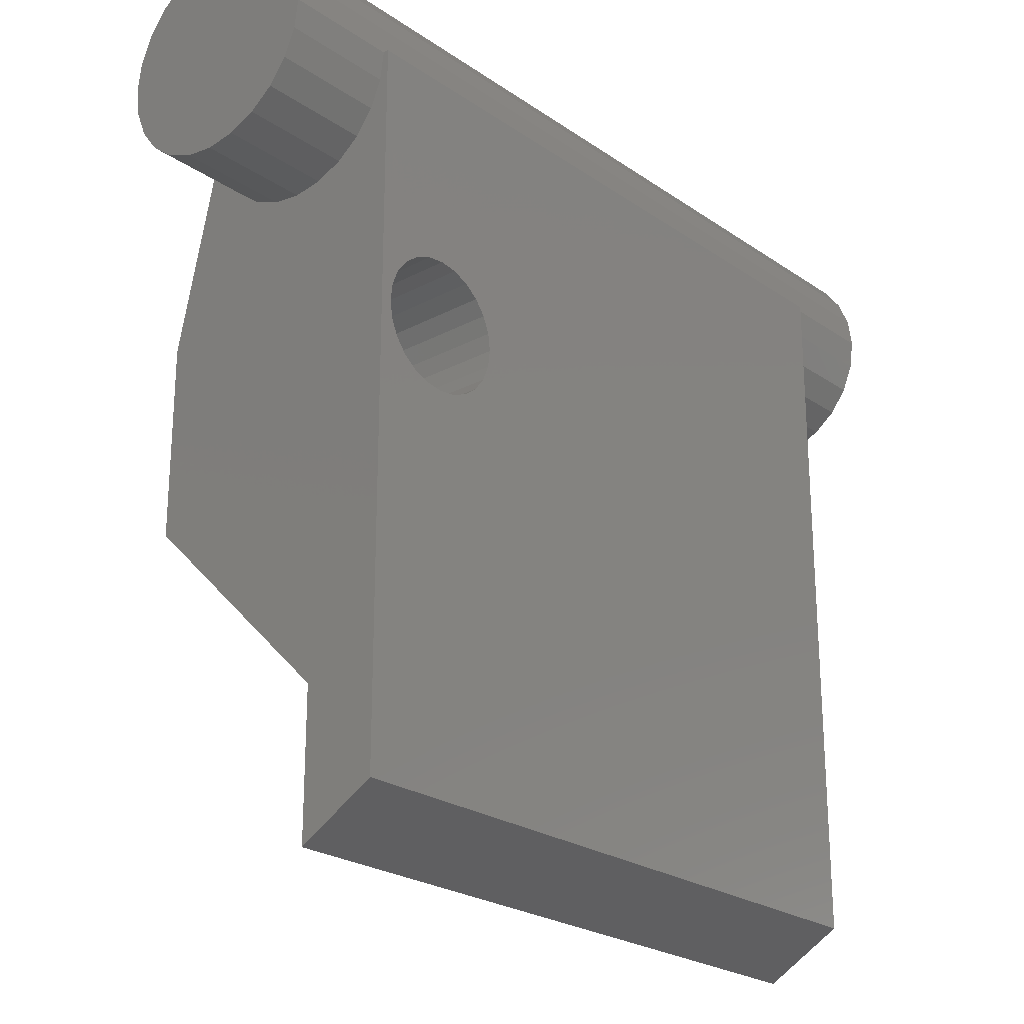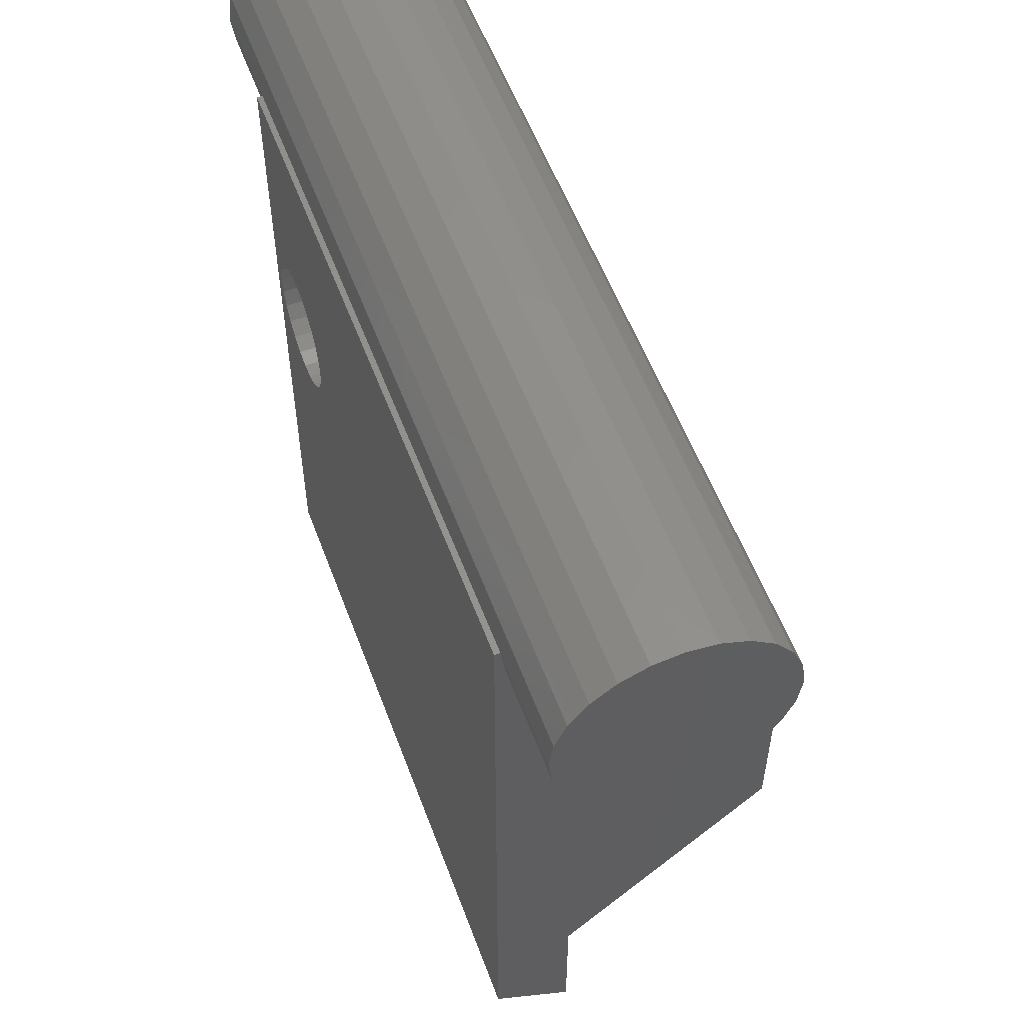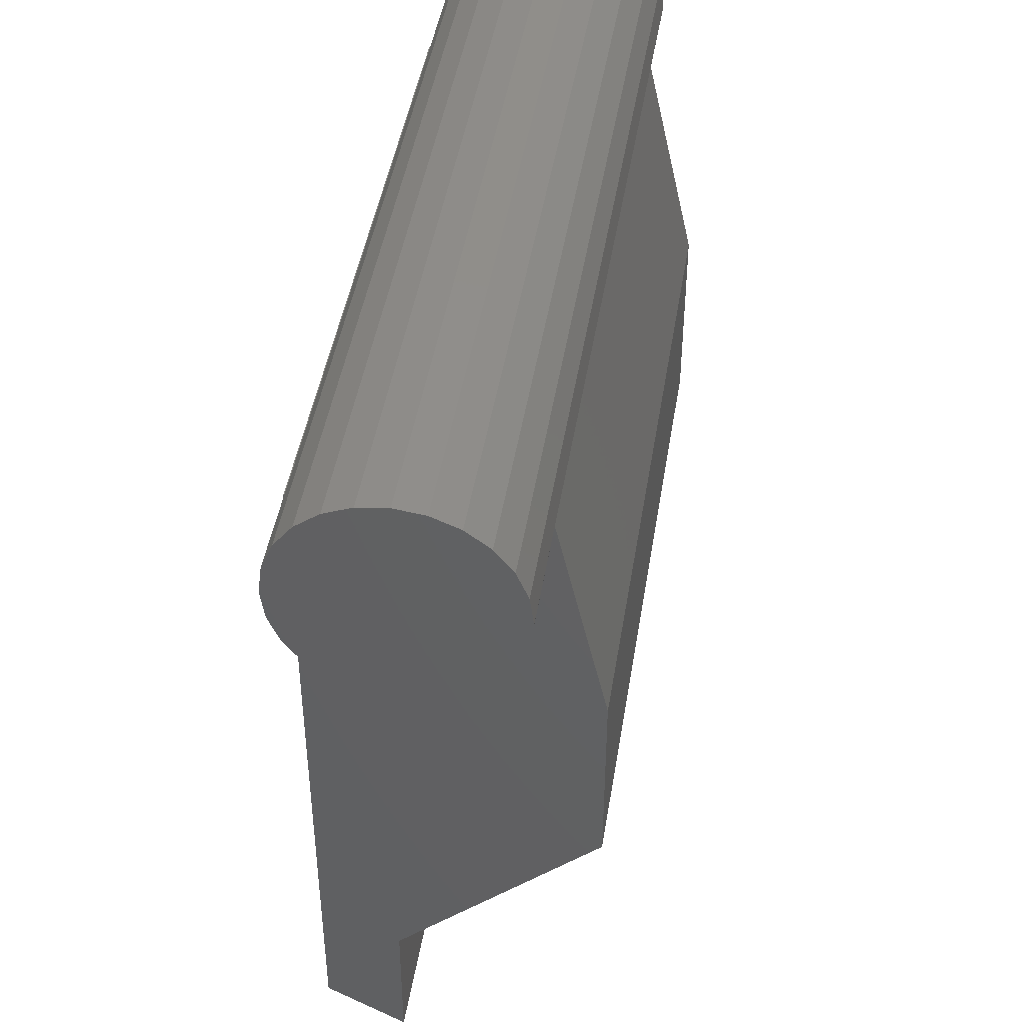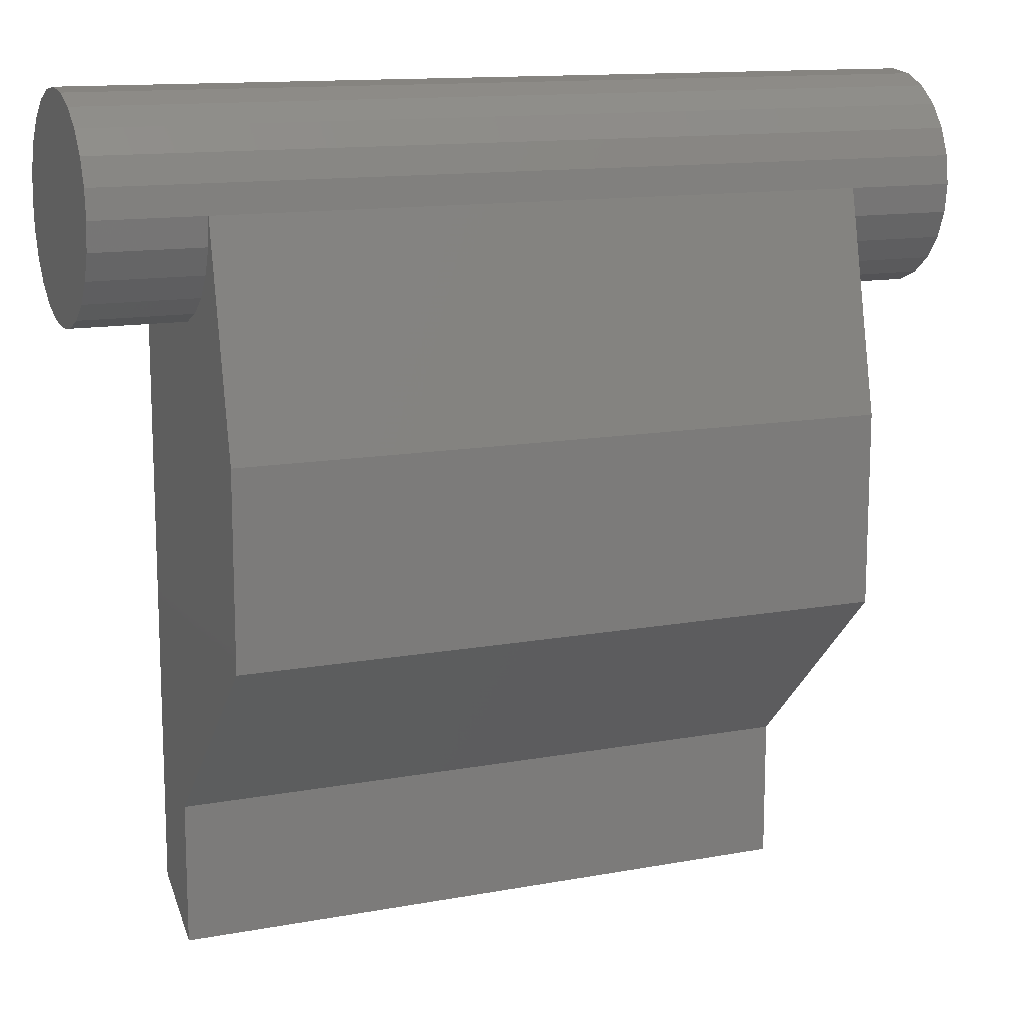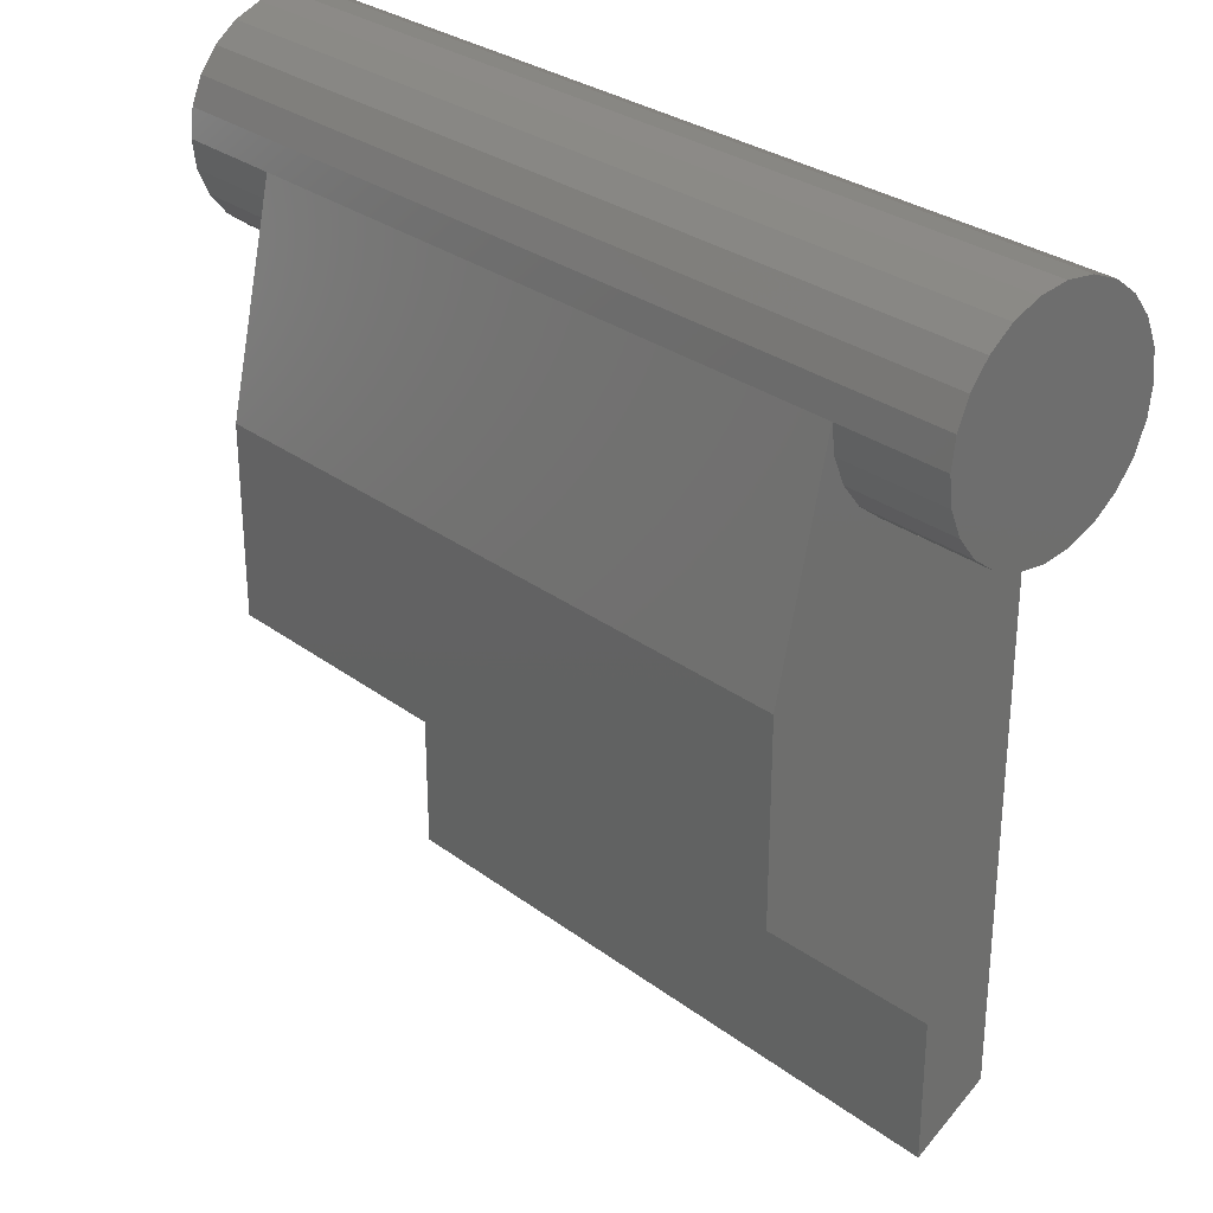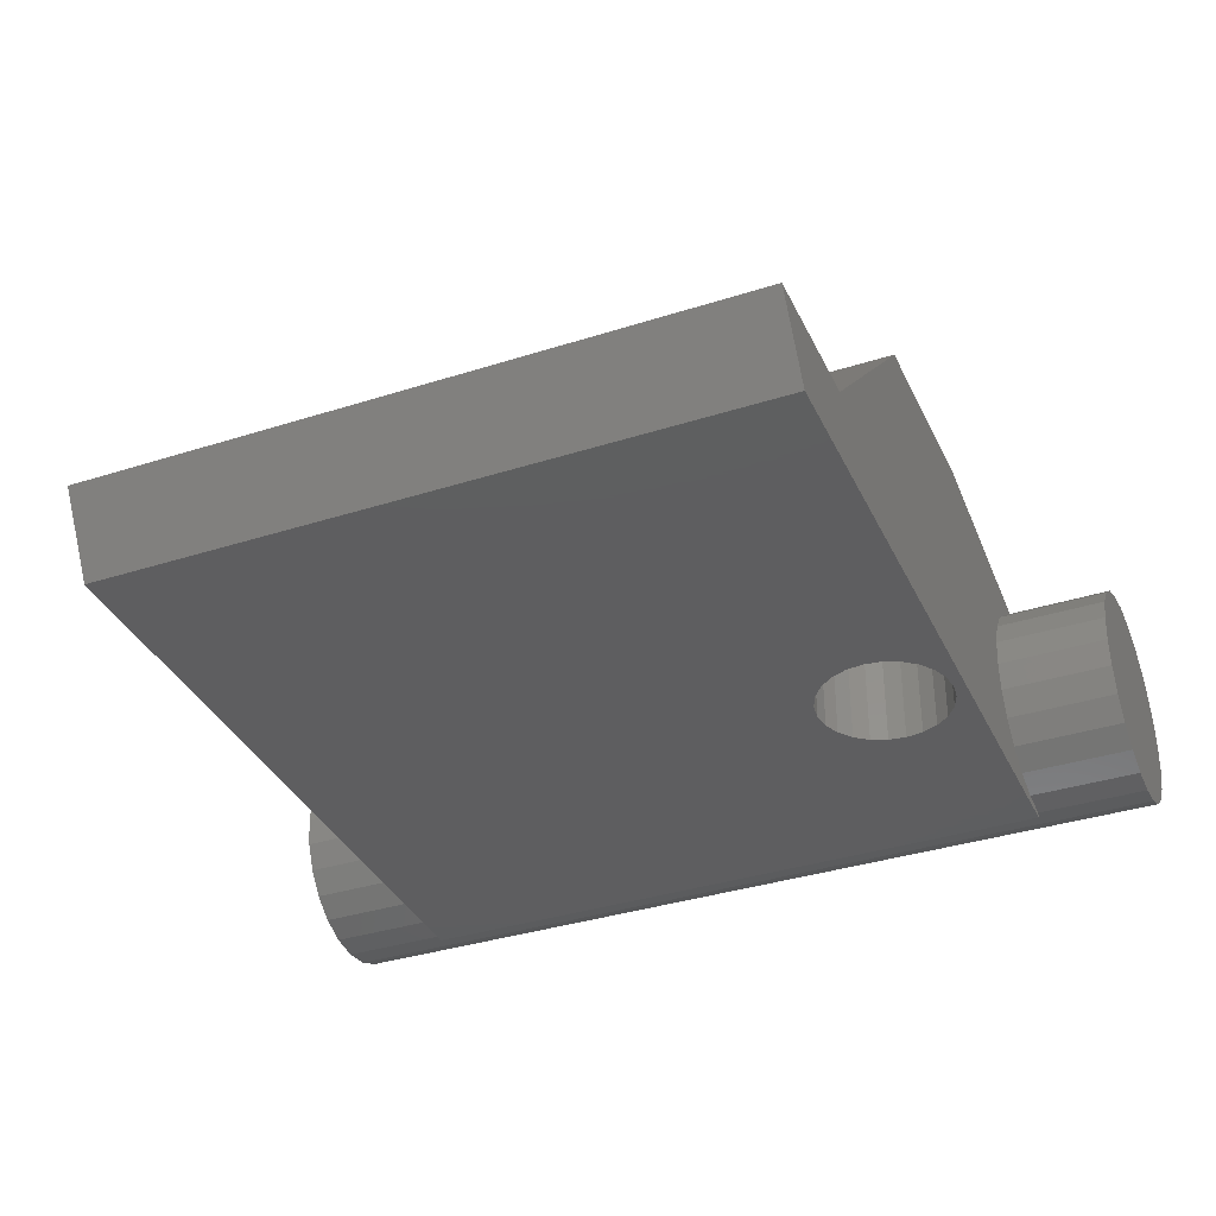
<metadata>
{"format":"stl","ext":"stl","renderer":"f3d","projection":"perspective","resolution":1024,"background":"white","views":[{"elev":-23.9,"azim":131.4,"up":"+Y"},{"elev":55.8,"azim":-110.3,"up":"+Y"},{"elev":44.6,"azim":-80.9,"up":"+Y"},{"elev":13.1,"azim":-22.9,"up":"+Y"},{"elev":29.4,"azim":47.5,"up":"+Y"},{"elev":-35.7,"azim":22.9,"up":"+Z"}]}
</metadata>
<code>
# stl→obj: 134 verts, 260 faces
v 6 53 -0.5
v 6 56.5 -0.5
v -6 56.5 -0.5
v -6 53 -0.5
v -6 46.9 -4.1
v -6 47.7 -5.5
v 6 47.7 -5.5
v 6 46.9 -4.1
v 6 49.5 -4.1
v -6 49.5 -4.1
v 6 60.5 -1.4
v -6 60.5 -1.4
v 6 60.5 -5.5
v -6 60.5 -5.5
v 6 60.5 -5.4
v -6 60.5 -5.4
v -6 59.98 -5.332
v -6 59.98 -1.468
v -6 59.5 -5.132
v -6 59.09 -4.814
v -6 58.77 -4.4
v -6 58.57 -3.918
v -6 58.5 -3.4
v -6 58.57 -2.882
v -6 58.77 -2.4
v -6 59.09 -1.986
v -6 59.5 -1.668
v 6 59.98 -5.332
v 6 59.98 -1.468
v 6 59.5 -5.132
v 6 59.09 -4.814
v 6 58.77 -4.4
v 6 58.57 -3.918
v 6 58.5 -3.4
v 6 58.57 -2.882
v 6 58.77 -2.4
v 6 59.09 -1.986
v 6 59.5 -1.668
v -8 58.57 -2.882
v -8 58.77 -2.4
v -8 59.09 -1.986
v -8 58.5 -3.4
v -8 59.5 -1.668
v -8 59.98 -1.468
v -8 60.5 -1.4
v -8 61.02 -1.468
v -8 61.5 -1.668
v -8 61.91 -1.986
v -8 62.23 -2.4
v -8 62.43 -2.882
v -8 62.5 -3.4
v -8 62.43 -3.918
v -8 62.23 -4.4
v -8 61.91 -4.814
v -8 61.5 -5.132
v -8 61.02 -5.332
v -8 58.57 -3.918
v -8 58.77 -4.4
v -8 60.5 -5.4
v -8 59.09 -4.814
v -8 59.5 -5.132
v -8 59.98 -5.332
v 8 62.43 -2.882
v 8 62.5 -3.4
v 8 62.23 -2.4
v 8 61.91 -1.986
v 8 61.5 -1.668
v 8 61.02 -1.468
v 8 61.02 -5.332
v 8 61.5 -5.132
v 8 61.91 -4.814
v 8 62.23 -4.4
v 8 62.43 -3.918
v 8 60.5 -1.4
v 8 59.98 -1.468
v 8 59.5 -1.668
v 8 59.09 -1.986
v 8 58.77 -2.4
v 8 58.57 -2.882
v 8 58.5 -3.4
v 8 58.57 -3.918
v 8 58.77 -4.4
v 8 60.5 -5.4
v 8 59.09 -4.814
v 8 59.5 -5.132
v 8 59.98 -5.332
v 5.2 56.84 -5.5
v 4.911 56.96 -5.5
v 4.6 57 -5.5
v 5.449 56.65 -5.5
v 4.289 56.96 -5.5
v 5.639 56.4 -5.5
v 4 56.84 -5.5
v 5.759 56.11 -5.5
v 3.751 56.65 -5.5
v 5.8 55.8 -5.5
v 5.759 55.49 -5.5
v 5.639 55.2 -5.5
v 5.449 54.95 -5.5
v 5.2 54.76 -5.5
v 3.561 56.4 -5.5
v 3.441 56.11 -5.5
v 3.4 55.8 -5.5
v 3.441 55.49 -5.5
v 3.561 55.2 -5.5
v 3.751 54.95 -5.5
v 4 54.76 -5.5
v 4.289 54.64 -5.5
v 4.6 54.6 -5.5
v 4.911 54.64 -5.5
v 5.639 56.4 -1.4
v 5.2 56.84 -1.4
v 5.449 56.65 -1.4
v 5.759 56.11 -1.4
v 5.8 55.8 -1.4
v 5.759 55.49 -1.4
v 5.639 55.2 -1.4
v 5.449 54.95 -1.4
v 5.2 54.76 -1.4
v 4.911 54.64 -1.4
v 4.6 54.6 -1.4
v 4.289 54.64 -1.4
v 4 54.76 -1.4
v 3.751 54.95 -1.4
v 4.911 56.96 -1.4
v 4.6 57 -1.4
v 3.561 55.2 -1.4
v 3.441 55.49 -1.4
v 4.289 56.96 -1.4
v 4 56.84 -1.4
v 3.751 56.65 -1.4
v 3.4 55.8 -1.4
v 3.441 56.11 -1.4
v 3.561 56.4 -1.4
f 1 2 3
f 4 1 3
f 5 6 7
f 8 5 7
f 5 9 10
f 5 8 9
f 10 9 4
f 9 1 4
f 3 2 11
f 3 11 12
f 13 14 15
f 14 16 15
f 10 4 3
f 17 16 14
f 5 10 6
f 6 10 14
f 3 12 18
f 10 3 18
f 10 17 14
f 10 19 17
f 10 20 19
f 10 21 20
f 10 22 21
f 10 23 22
f 10 24 23
f 10 25 24
f 10 26 25
f 10 18 27
f 10 27 26
f 9 2 1
f 28 13 15
f 8 7 9
f 7 13 9
f 2 29 11
f 9 29 2
f 9 13 28
f 9 28 30
f 9 30 31
f 9 31 32
f 9 32 33
f 9 33 34
f 9 34 35
f 9 35 36
f 9 36 37
f 9 37 38
f 9 38 29
f 39 40 41
f 42 39 41
f 42 41 43
f 42 43 44
f 42 44 45
f 42 45 46
f 42 46 47
f 42 47 48
f 42 48 49
f 42 49 50
f 42 50 51
f 42 51 52
f 42 52 53
f 42 53 54
f 42 54 55
f 42 55 56
f 42 56 57
f 57 56 58
f 58 56 59
f 58 59 60
f 61 59 62
f 60 59 61
f 63 64 51
f 50 63 51
f 65 63 50
f 49 65 50
f 66 65 49
f 48 66 49
f 67 66 48
f 47 67 48
f 68 67 47
f 46 68 47
f 69 56 70
f 56 55 70
f 70 55 71
f 55 54 71
f 71 54 72
f 54 53 72
f 72 53 73
f 53 52 73
f 73 52 64
f 52 51 64
f 66 63 65
f 66 64 63
f 67 64 66
f 68 64 67
f 74 64 68
f 75 64 74
f 76 64 75
f 77 64 76
f 78 64 77
f 79 64 78
f 80 64 79
f 80 73 64
f 80 72 73
f 80 71 72
f 80 70 71
f 80 69 70
f 80 81 69
f 81 82 69
f 82 83 69
f 82 84 83
f 84 85 83
f 85 86 83
f 45 68 46
f 45 74 68
f 44 12 45
f 18 12 44
f 29 75 74
f 29 74 11
f 43 18 44
f 27 18 43
f 38 76 75
f 38 75 29
f 41 27 43
f 26 27 41
f 37 77 76
f 37 76 38
f 40 26 41
f 25 26 40
f 36 78 77
f 36 77 37
f 39 25 40
f 24 25 39
f 35 79 78
f 35 78 36
f 42 24 39
f 23 24 42
f 34 80 79
f 34 79 35
f 23 42 57
f 23 57 22
f 80 33 81
f 34 33 80
f 22 57 58
f 22 58 21
f 81 32 82
f 33 32 81
f 21 58 60
f 21 60 20
f 82 31 84
f 32 31 82
f 20 60 61
f 20 61 19
f 84 30 85
f 31 30 84
f 19 61 62
f 19 62 17
f 85 28 86
f 30 28 85
f 17 62 59
f 17 59 16
f 86 15 83
f 28 15 86
f 59 56 69
f 83 59 69
f 6 14 13
f 87 88 13
f 88 89 13
f 90 87 13
f 91 13 89
f 92 90 13
f 93 13 91
f 94 92 13
f 95 13 93
f 6 13 95
f 96 94 13
f 7 96 13
f 7 97 96
f 7 98 97
f 7 99 98
f 7 100 99
f 7 6 100
f 6 95 101
f 6 101 102
f 6 102 103
f 6 103 104
f 6 104 105
f 6 105 106
f 6 106 107
f 6 107 108
f 6 108 109
f 6 109 110
f 6 110 100
f 111 112 113
f 114 112 111
f 115 112 114
f 116 112 115
f 117 112 116
f 118 112 117
f 119 112 118
f 120 112 119
f 121 112 120
f 121 122 112
f 122 123 112
f 123 124 112
f 124 125 112
f 124 126 125
f 124 127 126
f 127 128 126
f 128 129 126
f 128 130 129
f 128 131 130
f 128 132 131
f 132 133 131
f 133 134 131
f 115 114 94
f 96 115 94
f 114 111 92
f 94 114 92
f 111 113 90
f 92 111 90
f 113 112 87
f 90 113 87
f 112 125 88
f 87 112 88
f 125 126 89
f 88 125 89
f 129 89 126
f 91 89 129
f 130 91 129
f 93 91 130
f 131 93 130
f 95 93 131
f 134 95 131
f 101 95 134
f 133 101 134
f 102 101 133
f 132 102 133
f 103 102 132
f 128 103 132
f 104 103 128
f 127 104 128
f 105 104 127
f 124 105 127
f 106 105 124
f 123 106 124
f 107 106 123
f 122 107 123
f 108 107 122
f 121 108 122
f 109 108 121
f 121 120 110
f 109 121 110
f 120 119 100
f 110 120 100
f 119 118 99
f 100 119 99
f 118 117 98
f 99 118 98
f 117 116 97
f 98 117 97
f 116 115 96
f 97 116 96

</code>
